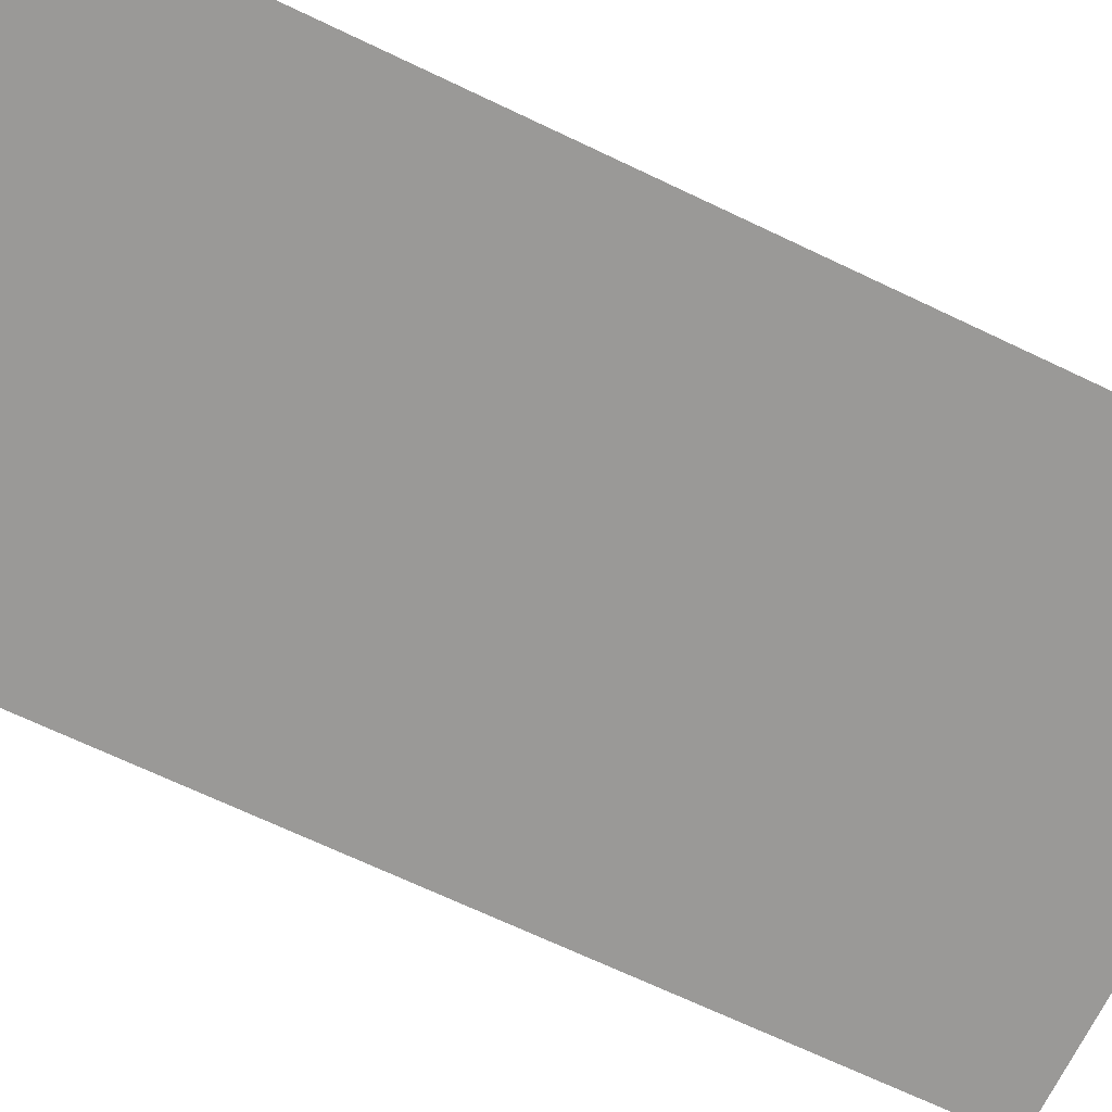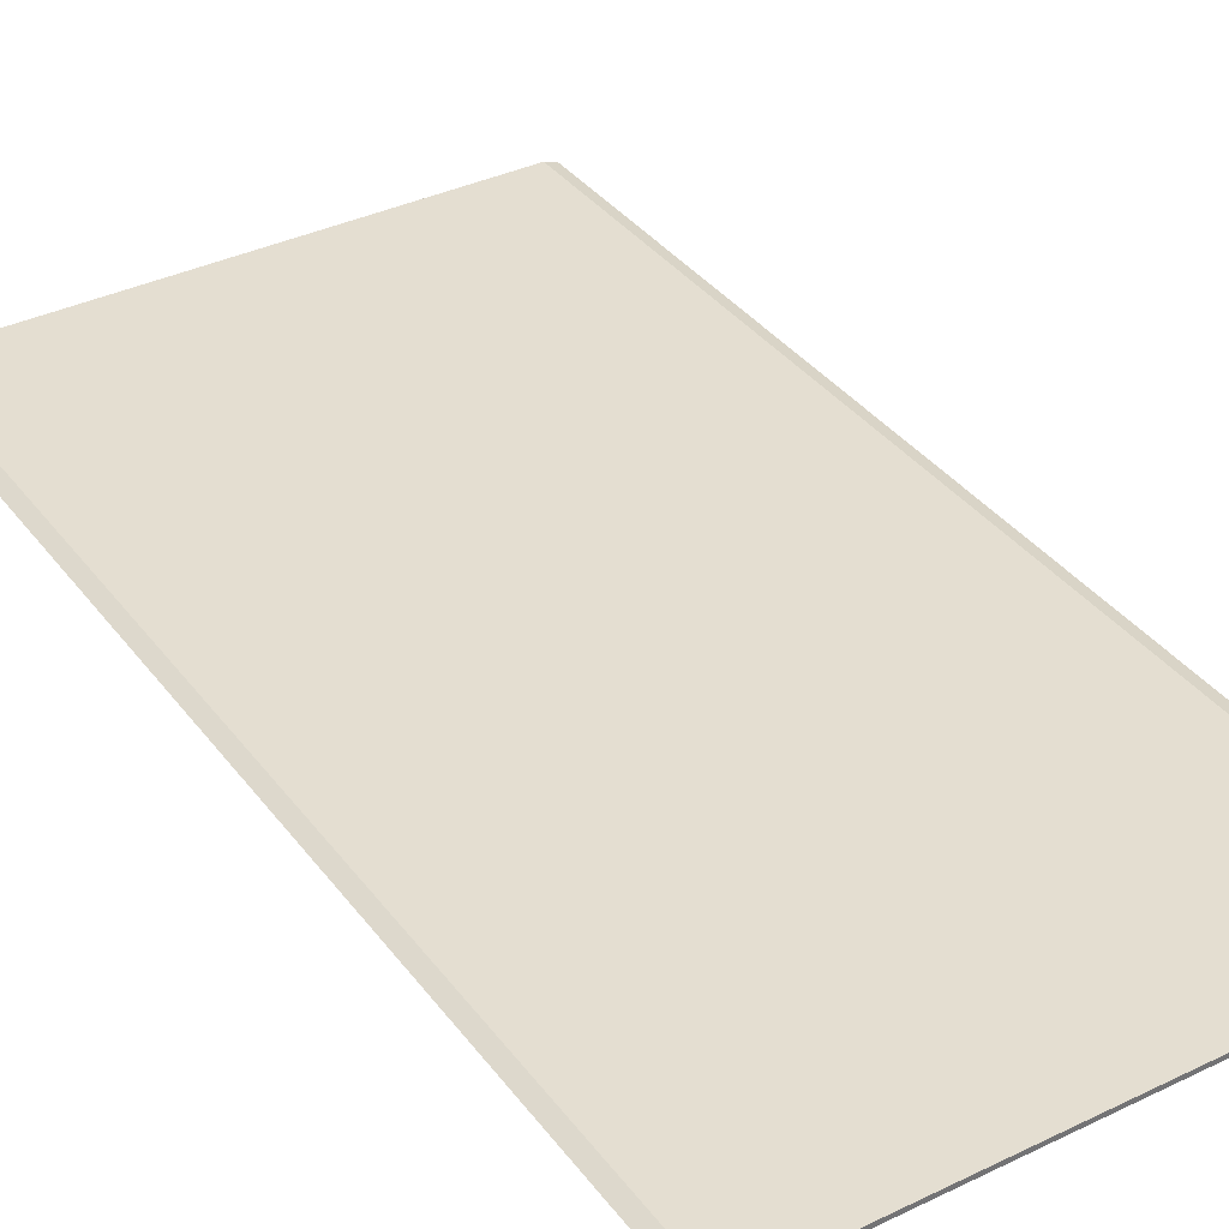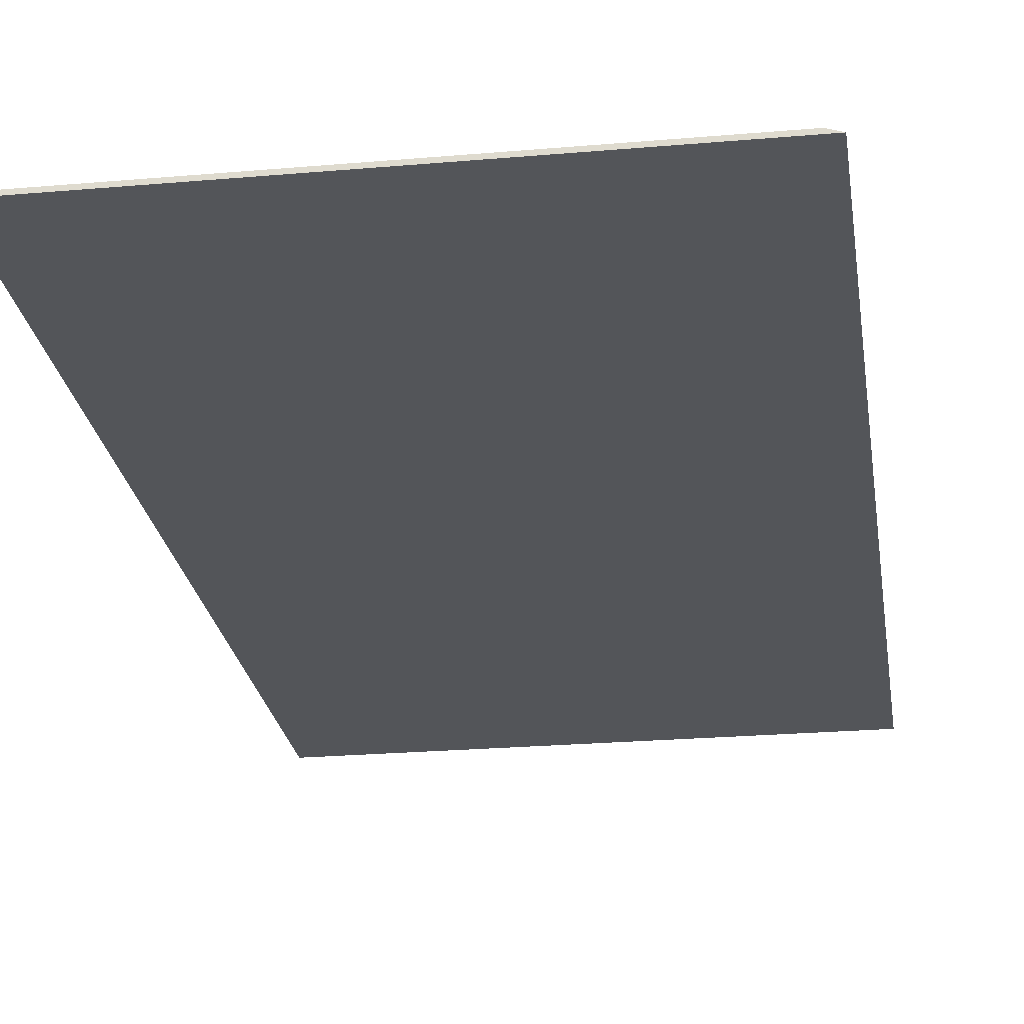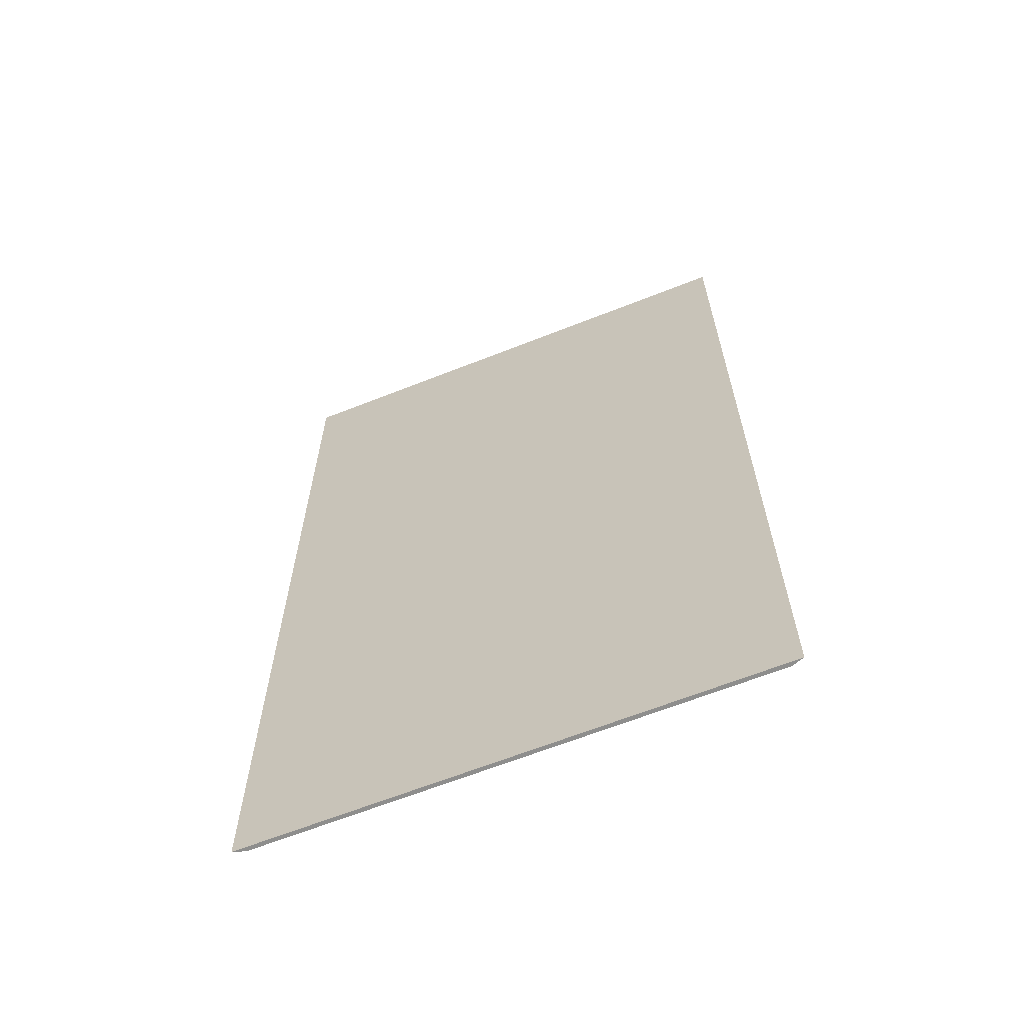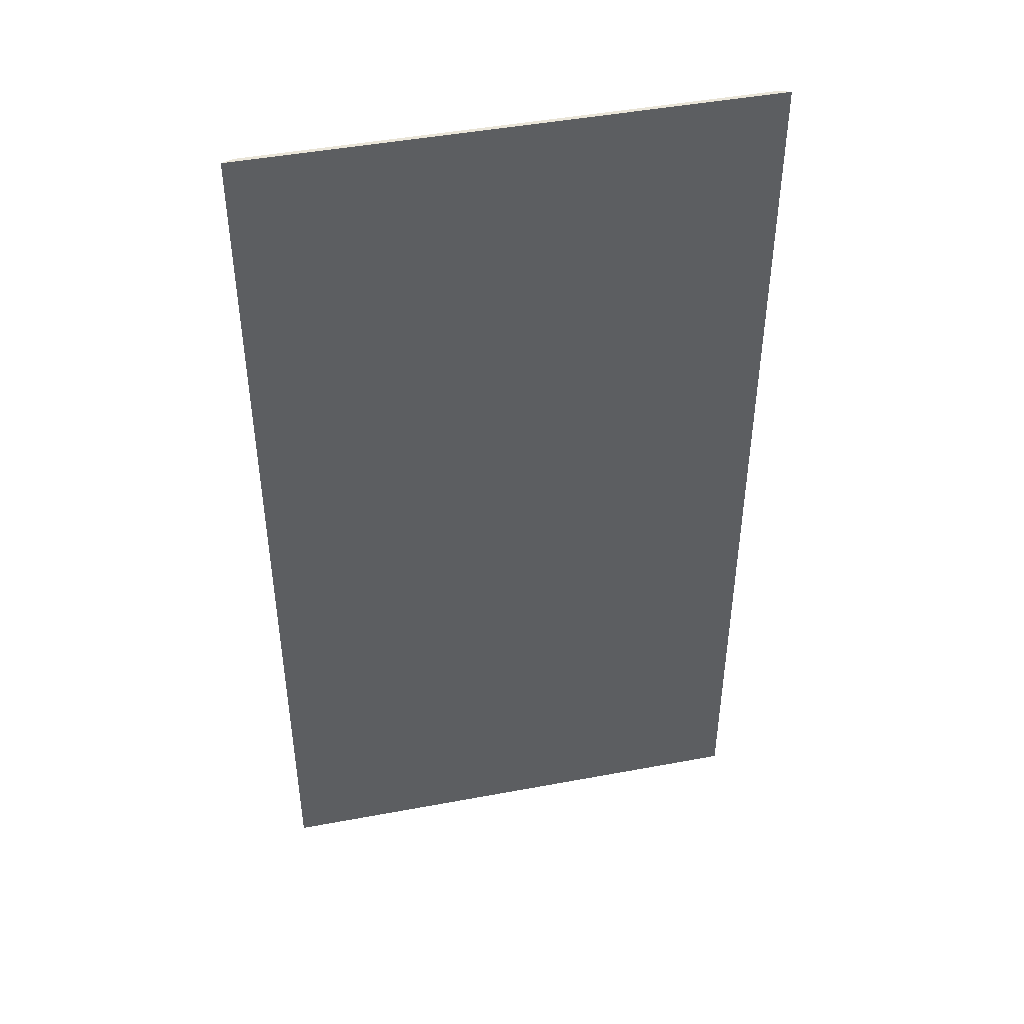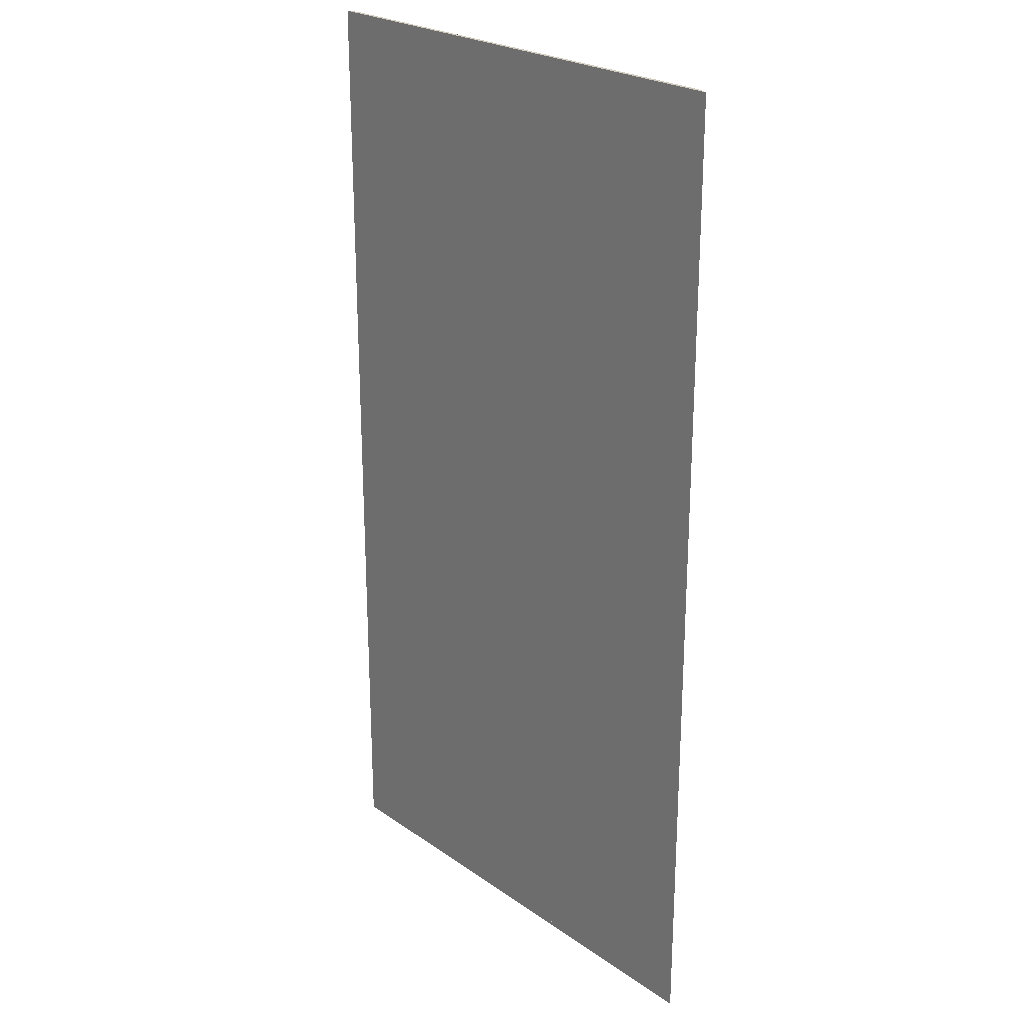
<metadata>
{"format":"obj","ext":"obj","renderer":"f3d","projection":"perspective","resolution":1024,"background":"white","views":[{"elev":-69.0,"azim":64.5,"up":"+Y"},{"elev":36.5,"azim":-32.1,"up":"+Y"},{"elev":-24.2,"azim":-171.8,"up":"+Y"},{"elev":-64.9,"azim":21.7,"up":"+Z"},{"elev":45.5,"azim":-12.2,"up":"+Z"},{"elev":24.2,"azim":48.7,"up":"+Z"}]}
</metadata>
<code>
o instance_0.003_ID40
v 2.025 0 0
v 1.875 0 12
v 1.875 0 0
v 2.025 0 12
v 2.025 0 12
v 2.025 0 0
v 1.875 0 12
v 1.875 0 0
f 1 2 3
f 2 1 4
f 5 6 7
f 8 7 6
o instance_0.002_ID32
v -1.875 0 0
v -2.025 0 12
v -2.025 0 0
v -1.875 0 12
v -1.875 0 12
v -1.875 0 0
v -2.025 0 12
v -2.025 0 0
f 9 10 11
f 10 9 12
f 13 14 15
f 16 15 14
o instance_0.001_ID19
v 0.075 0 0
v -0.075 0 6
v -0.075 0 0
v 0.075 0 6
v 0.075 0 6
v 0.075 0 0
v -0.075 0 6
v -0.075 0 0
f 17 18 19
f 18 17 20
f 21 22 23
f 24 23 22
o instance_0_ID4
v 1.875 0 0
v 0.075 0 6
v 0.075 0 0
v -0.075 0 0
v -1.875 0 12
v -1.875 0 0
v -0.075 0 6
v 1.875 0 12
v 1.875 0 0
v 0.075 0 6
v 1.875 0 12
v -0.075 0 6
v -1.875 0 12
v -0.075 0 0
v -1.875 0 0
v 0.075 0 0
v 3.025 0 0
v -3.175 -0.05 0
v 3.175 -0.05 0
v -3.025 0 0
v 2.525 0 0
v 2.025 0 0
v 1.875 0 0
v 0.075 0 0
v -0.075 0 0
v -1.875 0 0
v -2.025 0 0
v -2.525 0 0
v -2.525 0 0
v -2.025 0 0
v -3.025 0 0
v -1.875 0 0
v -0.075 0 0
v 0.075 0 0
v 1.875 0 0
v 2.025 0 0
v 2.525 0 0
v 3.025 0 0
v -3.175 -0.05 0
v 3.175 -0.05 0
v -3.025 0 12
v 3.175 -0.05 12
v -3.175 -0.05 12
v 3.025 0 12
v -2.025 0 12
v -1.875 0 12
v 1.875 0 12
v 2.025 0 12
v 2.025 0 12
v 1.875 0 12
v 3.025 0 12
v -1.875 0 12
v -2.025 0 12
v -3.025 0 12
v 3.175 -0.05 12
v -3.175 -0.05 12
v 3.175 -0.05 12
v -3.175 -0.05 0
v -3.175 -0.05 12
v 3.175 -0.05 0
v 3.175 -0.05 0
v 3.175 -0.05 12
v -3.175 -0.05 0
v -3.175 -0.05 12
v 3.175 -0.05 0
v 3.025 0 12
v 3.025 0 0
v 3.175 -0.05 12
v 3.175 -0.05 12
v 3.175 -0.05 0
v 3.025 0 12
v 3.025 0 0
v 2.525 0 0
v 2.025 0 12
v 2.025 0 0
v 3.025 0 12
v 3.025 0 0
v 3.025 0 0
v 2.525 0 0
v 3.025 0 12
v 2.025 0 12
v 2.025 0 0
v -2.525 0 0
v -3.025 0 12
v -3.025 0 0
v -2.025 0 12
v -2.025 0 0
v -2.025 0 0
v -2.525 0 0
v -2.025 0 12
v -3.025 0 12
v -3.025 0 0
v -3.025 0 0
v -3.175 -0.05 12
v -3.175 -0.05 0
v -3.025 0 12
v -3.025 0 12
v -3.025 0 0
v -3.175 -0.05 12
v -3.175 -0.05 0
f 25 26 27
f 28 29 30
f 29 28 31
f 29 31 32
f 32 31 26
f 32 26 25
f 41 42 43
f 42 41 44
f 44 41 45
f 44 45 46
f 44 46 47
f 44 47 48
f 44 48 49
f 44 49 50
f 44 50 51
f 44 51 52
f 65 66 67
f 66 65 68
f 68 65 69
f 68 69 70
f 68 70 71
f 68 71 72
f 81 82 83
f 82 81 84
f 89 90 91
f 90 89 92
f 97 98 99
f 98 97 100
f 100 97 101
f 107 108 109
f 108 107 110
f 110 107 111
f 117 118 119
f 118 117 120
f 33 34 35
f 34 36 35
f 35 36 37
f 36 38 37
f 39 37 38
f 40 34 33
f 53 54 55
f 54 56 55
f 56 57 55
f 57 58 55
f 58 59 55
f 59 60 55
f 60 61 55
f 61 62 55
f 55 62 63
f 64 63 62
f 73 74 75
f 74 76 75
f 76 77 75
f 77 78 75
f 75 78 79
f 80 79 78
f 85 86 87
f 88 87 86
f 93 94 95
f 96 95 94
f 102 103 104
f 104 103 105
f 106 105 103
f 112 113 114
f 114 113 115
f 116 115 113
f 121 122 123
f 124 123 122

</code>
